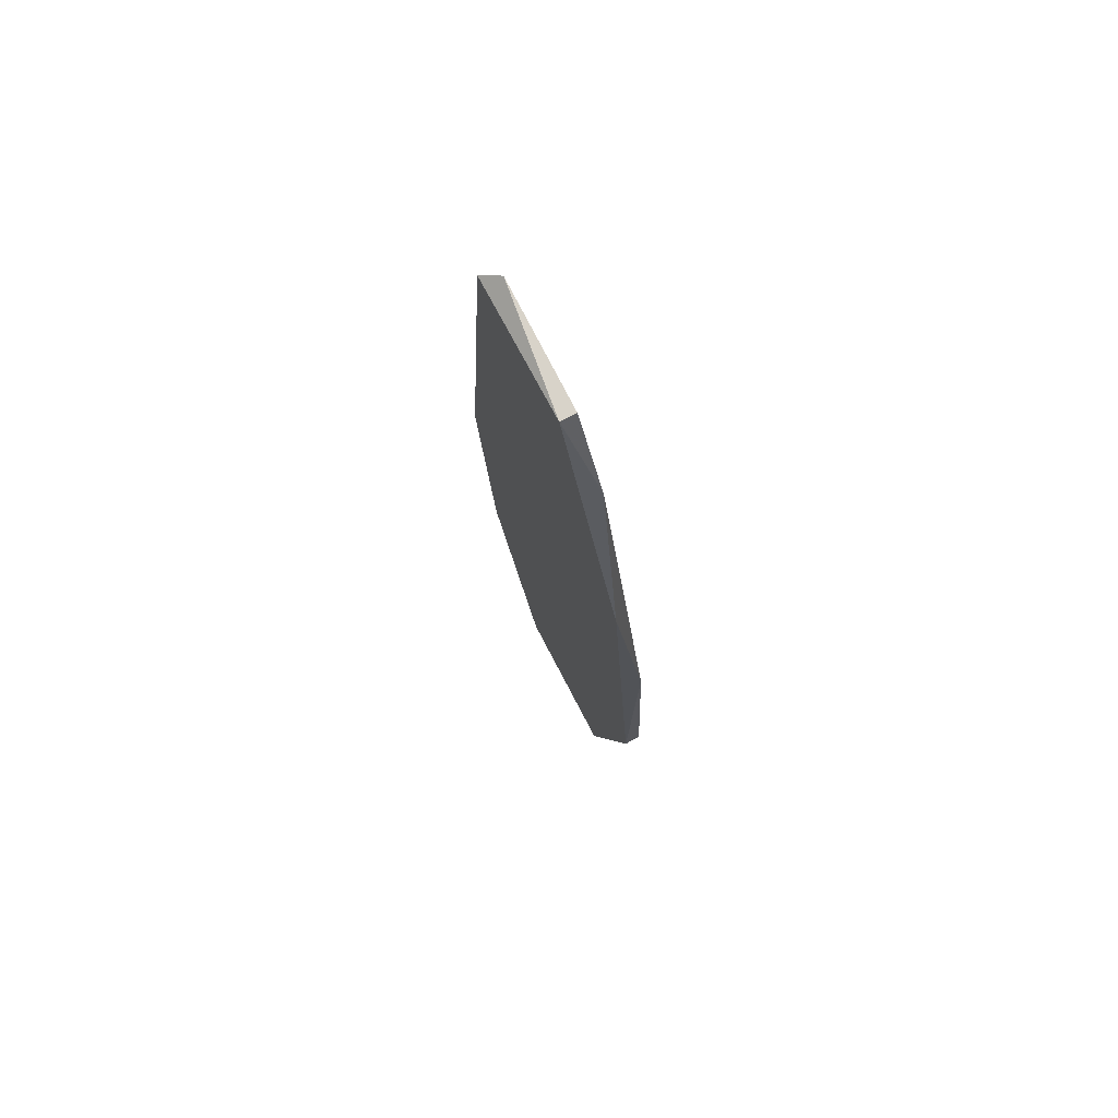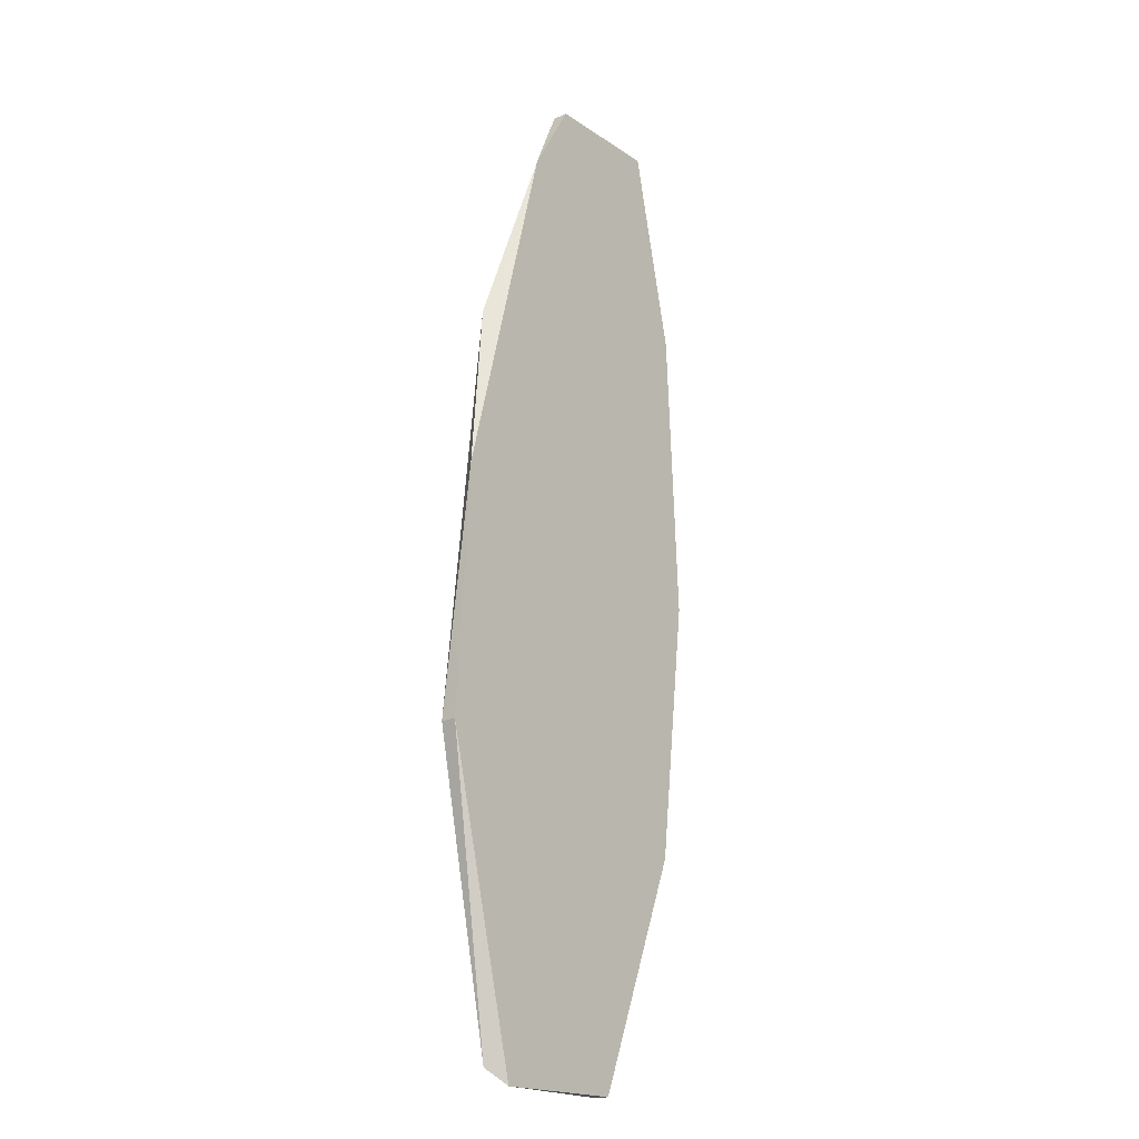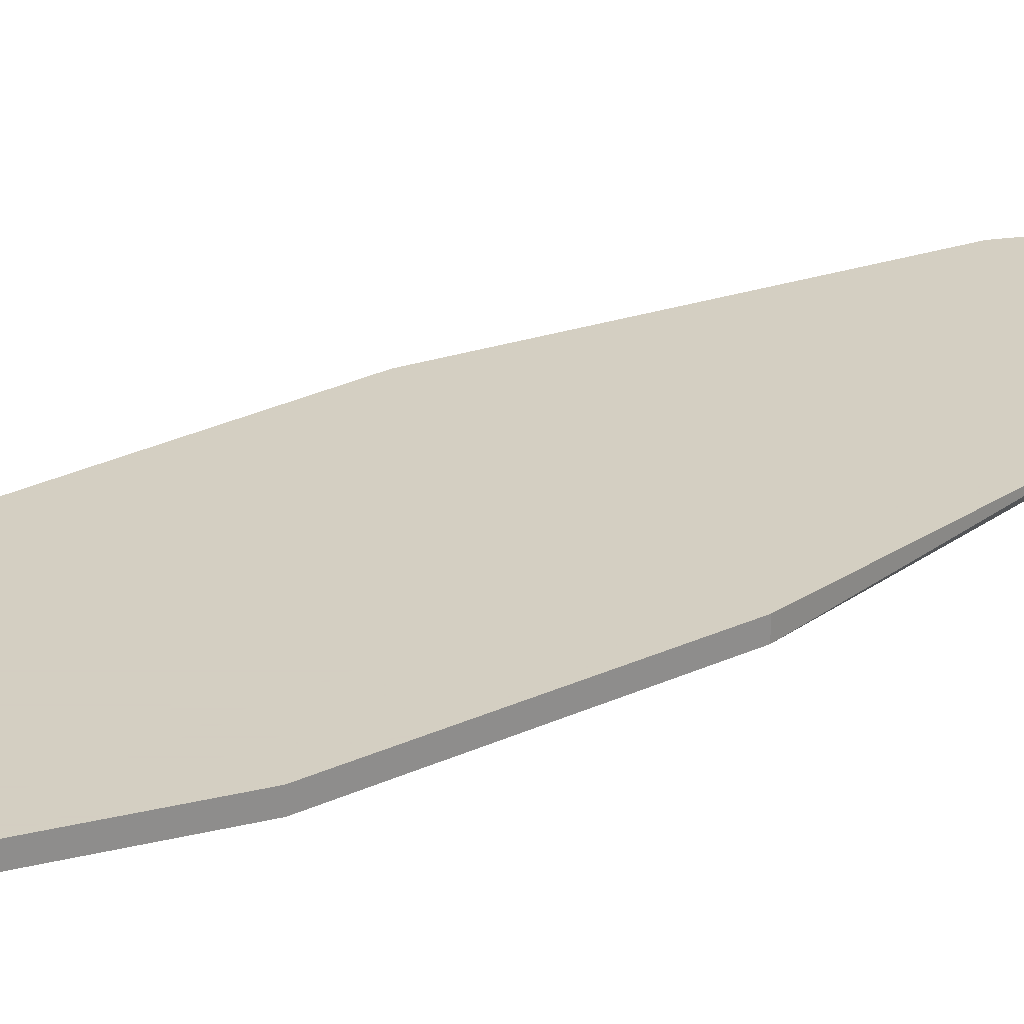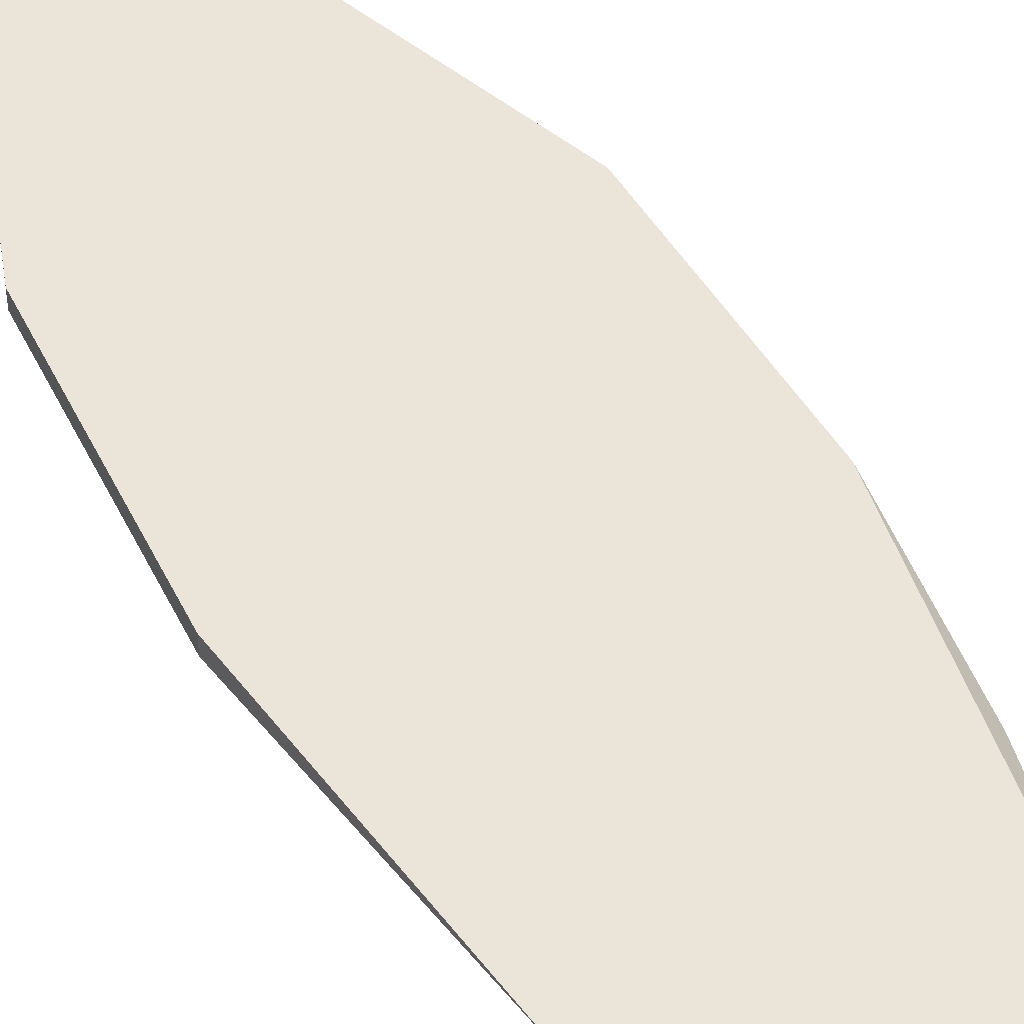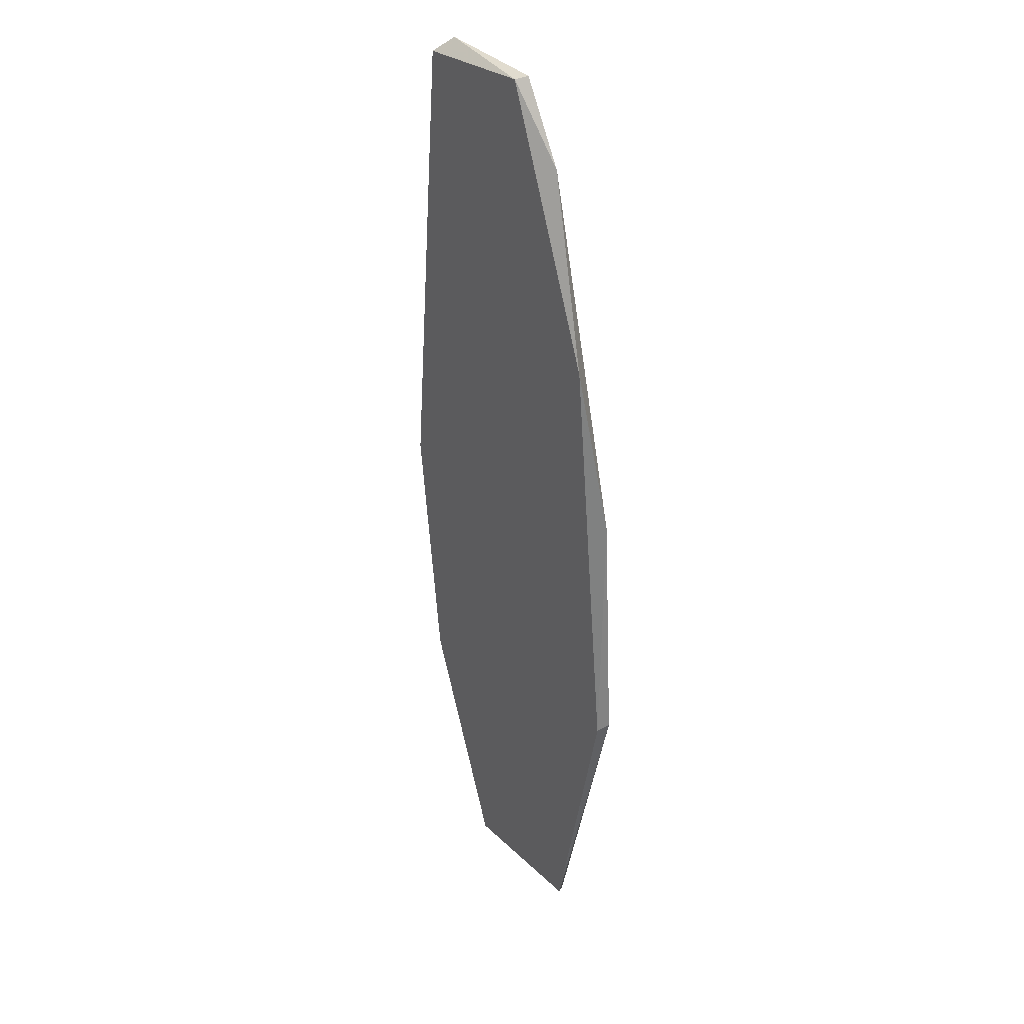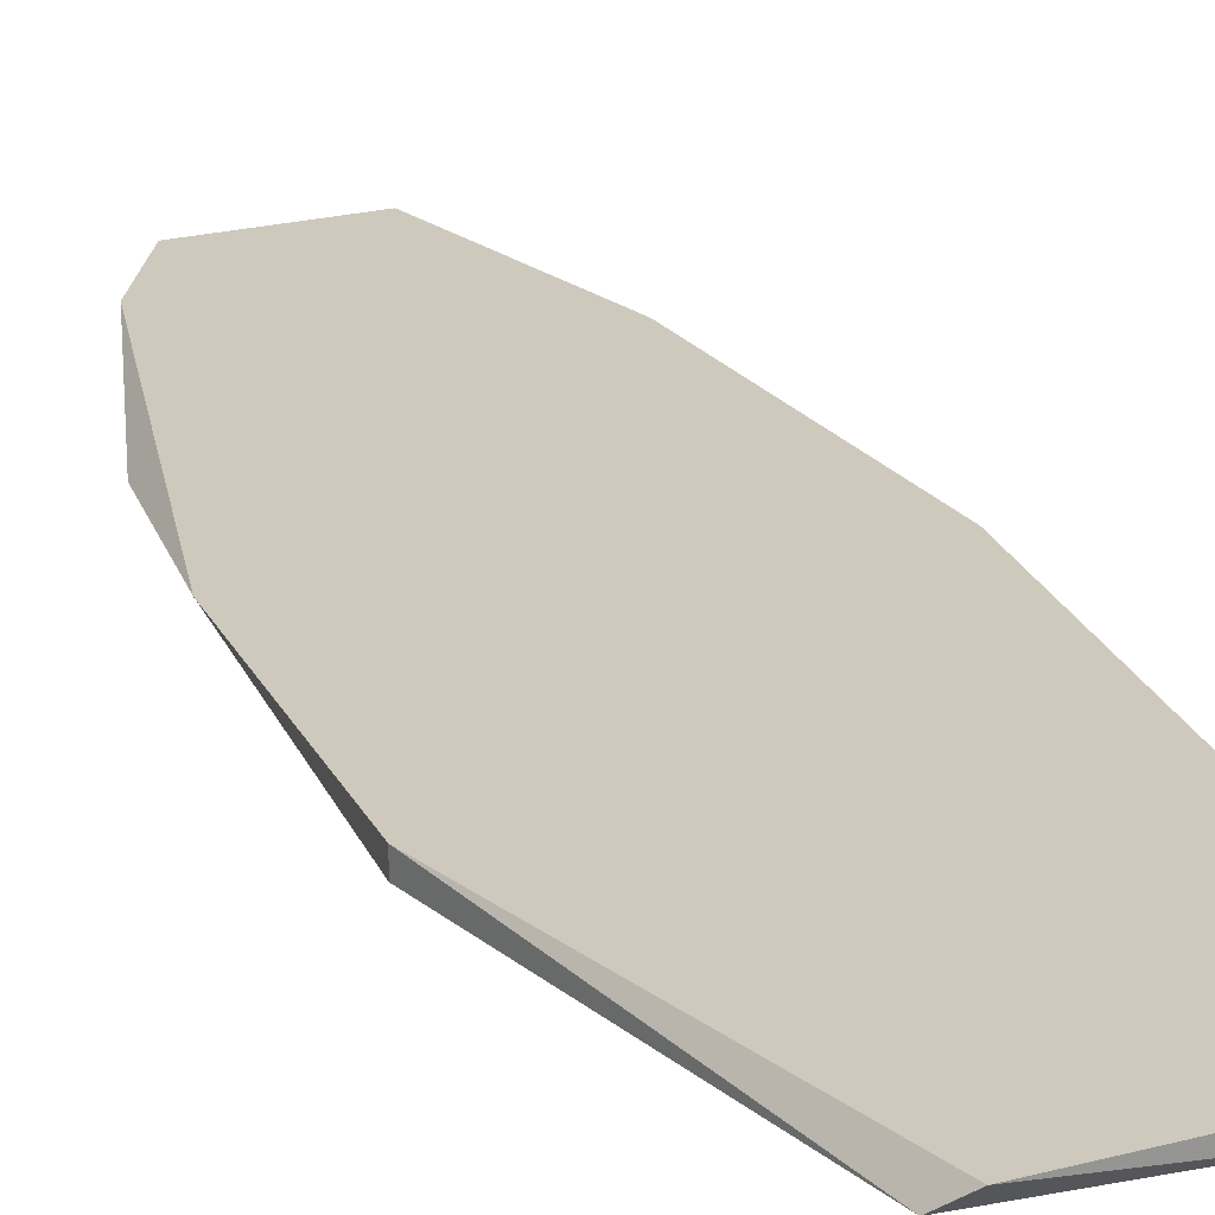
<metadata>
{"format":"obj","ext":"obj","renderer":"f3d","projection":"perspective","resolution":1024,"background":"white","views":[{"elev":76.0,"azim":-117.1,"up":"+Y"},{"elev":-19.0,"azim":-51.2,"up":"+Y"},{"elev":25.4,"azim":46.5,"up":"+Z"},{"elev":44.6,"azim":148.9,"up":"+Z"},{"elev":34.4,"azim":-125.1,"up":"+Y"},{"elev":22.6,"azim":-24.3,"up":"+Z"}]}
</metadata>
<code>
v 0.004442 -0.02323 -0.04446
v 0.01961 0.02512 -0.04446
v 0.003495 -0.02228 -0.04541
v 0.01866 -0.009008 -0.04541
v 0.01866 -0.009008 -0.04446
v 0.000651 0.0109 -0.04446
v 0.002548 0.02132 -0.04541
v 0.009181 0.03745 -0.04541
v 0.009181 0.03745 -0.04446
v 0.01771 0.0365 -0.04541
v 0.01676 0.03745 -0.04446
v 0.01297 -0.02323 -0.04541
v 0.01297 -0.02323 -0.04446
v -0.000298 -0.004257 -0.04541
v -0.000298 -0.004257 -0.04446
v 0.02056 0.007111 -0.04541
v 0.02056 0.007111 -0.04446
v 0.006341 0.03271 -0.04446
f 11 8 9
f 12 14 8
f 2 15 13
f 12 8 16
f 15 2 18
f 15 14 3
f 14 12 3
f 2 16 10
f 16 8 10
f 2 13 5
f 13 12 5
f 18 2 11
f 2 10 11
f 10 8 11
f 8 14 7
f 18 8 7
f 13 15 1
f 12 13 1
f 15 3 1
f 3 12 1
f 14 15 6
f 15 18 6
f 7 14 6
f 18 7 6
f 12 16 4
f 5 12 4
f 16 5 4
f 16 2 17
f 2 5 17
f 5 16 17
f 8 18 9
f 18 11 9

</code>
